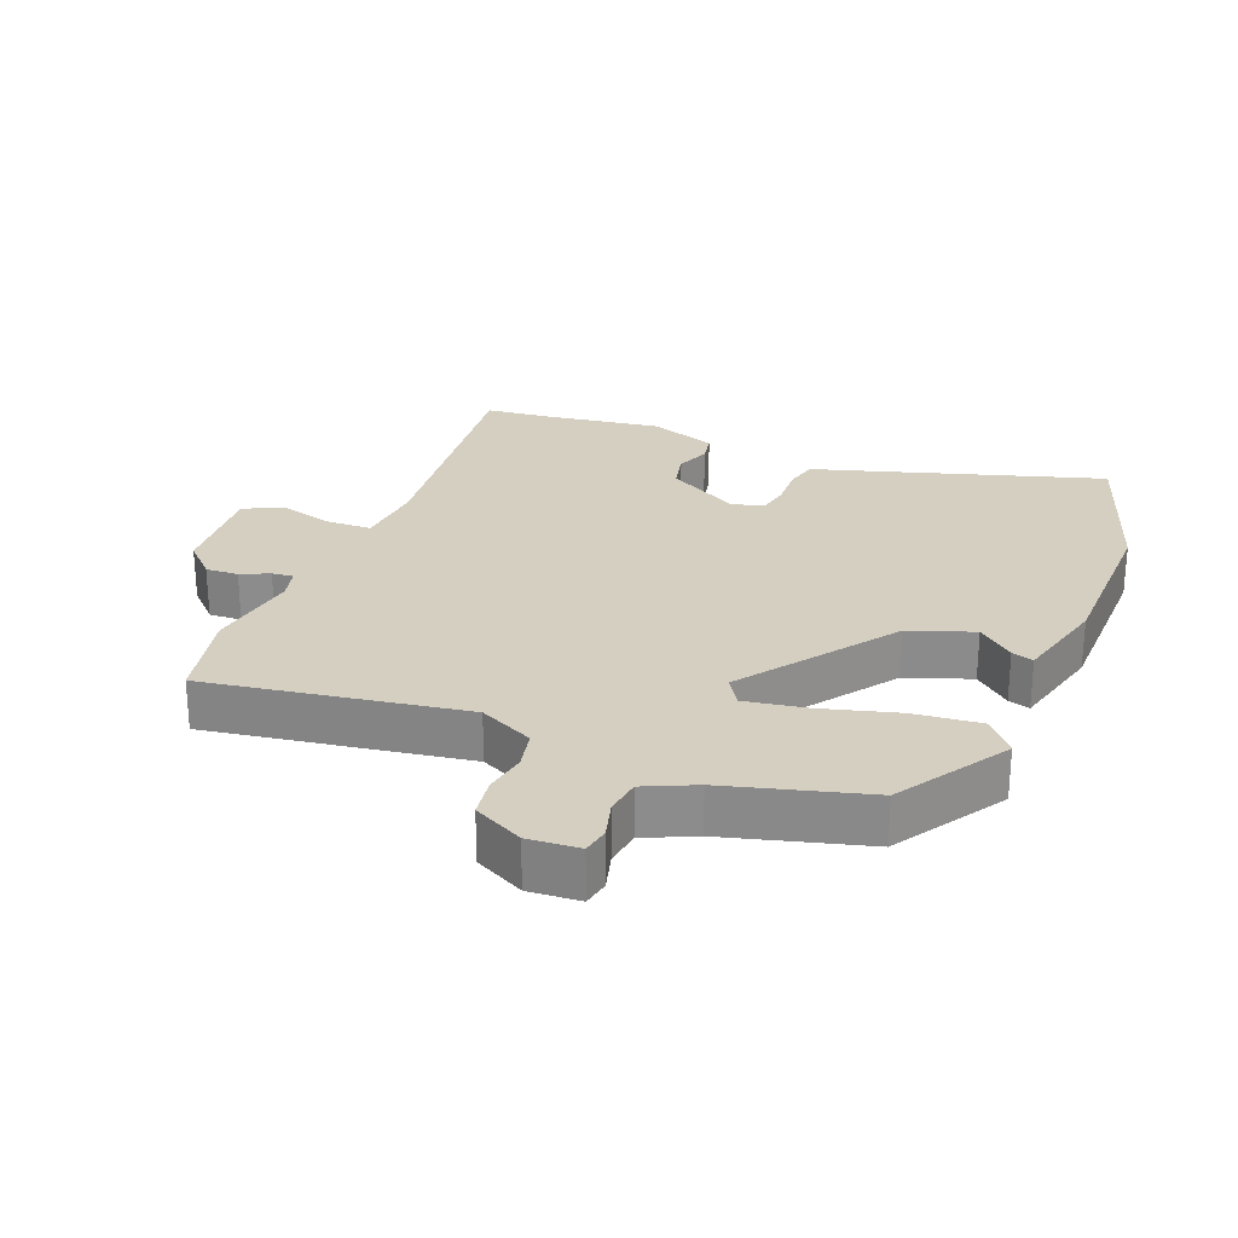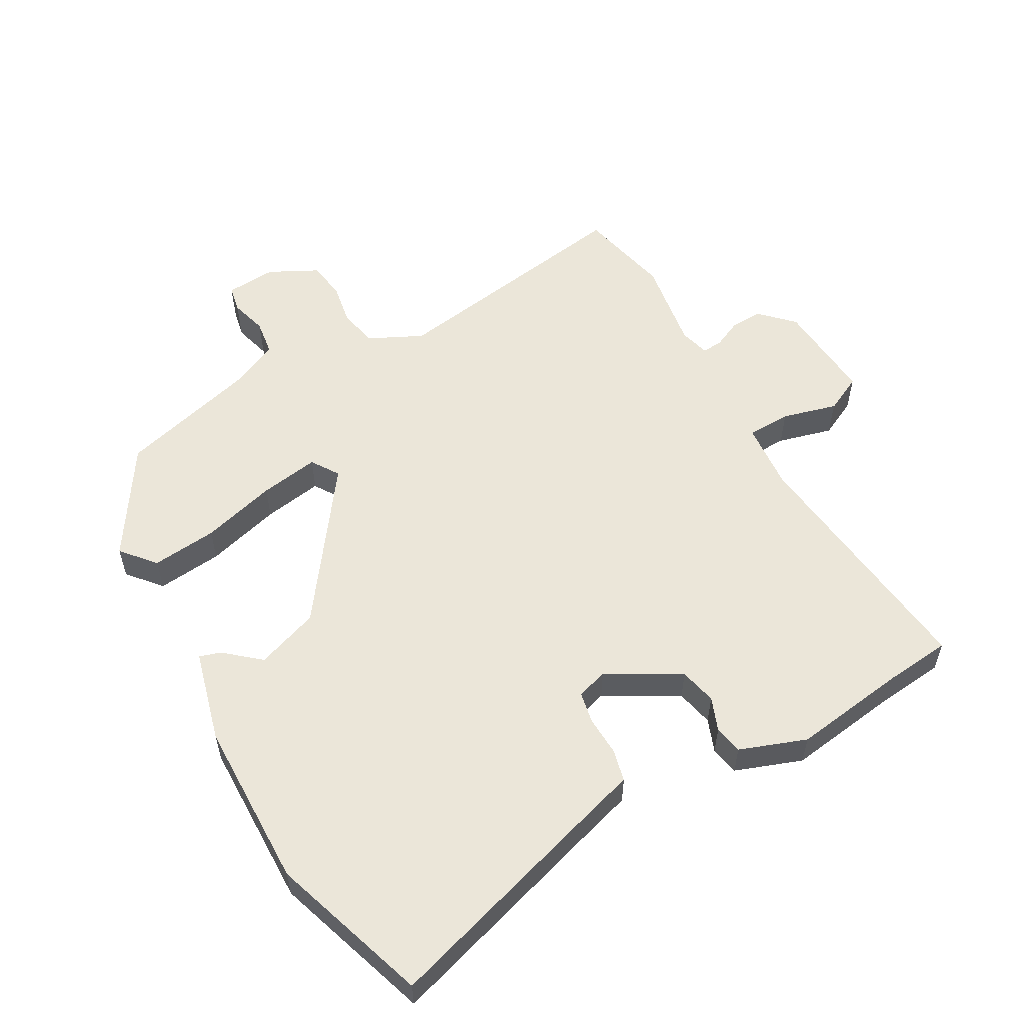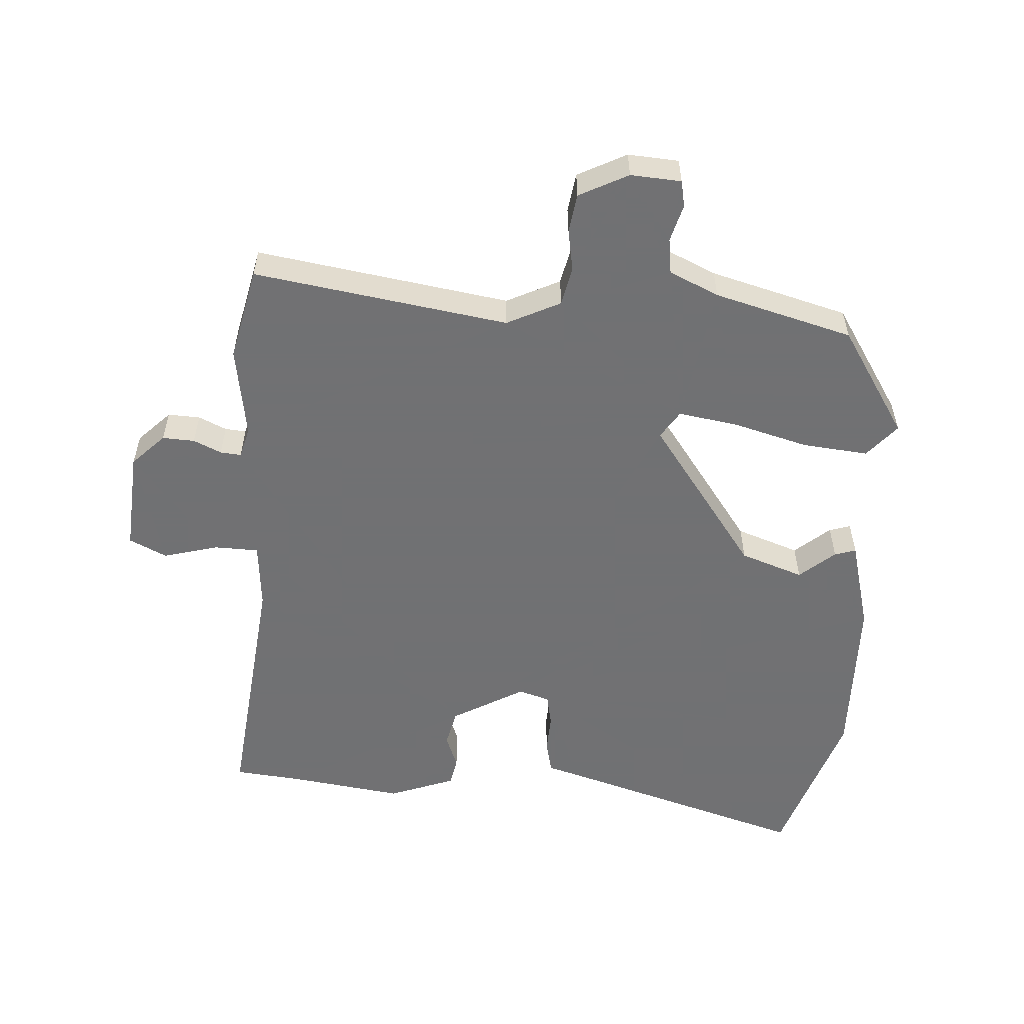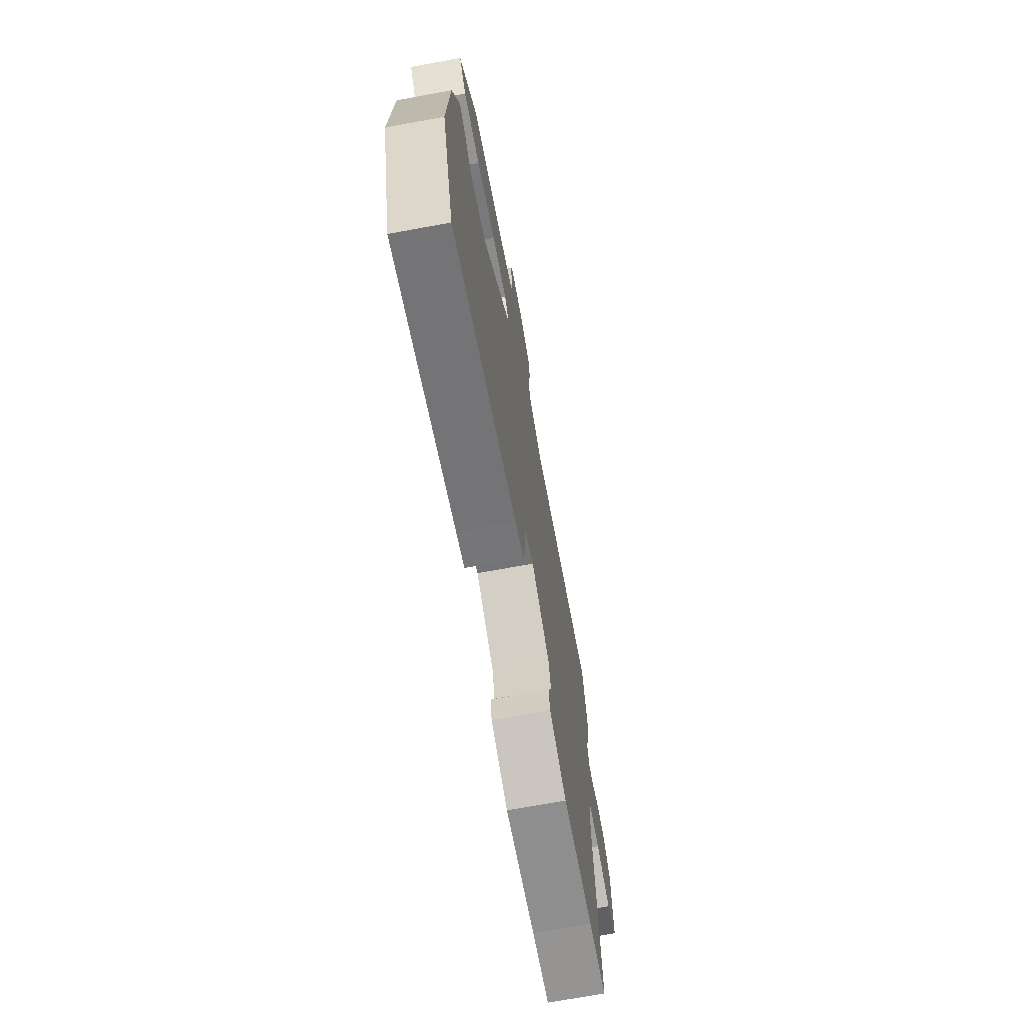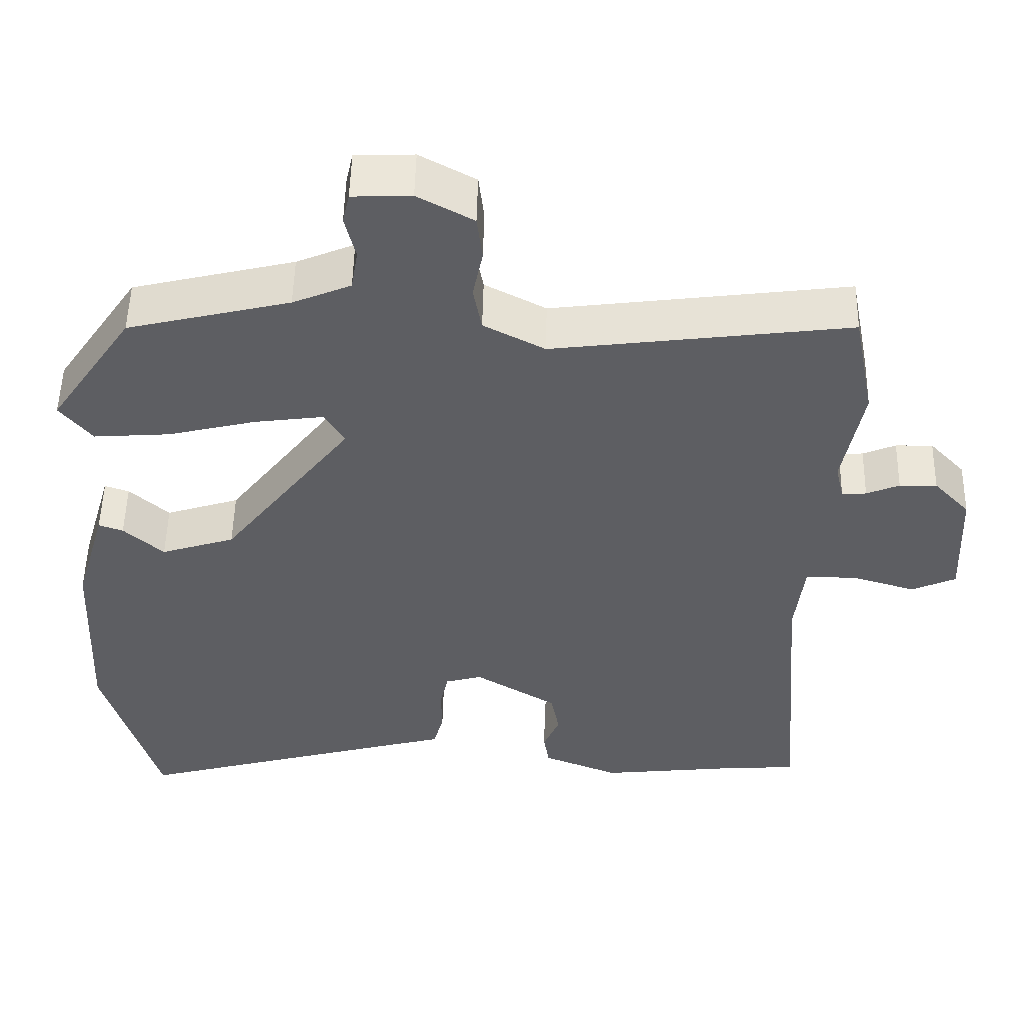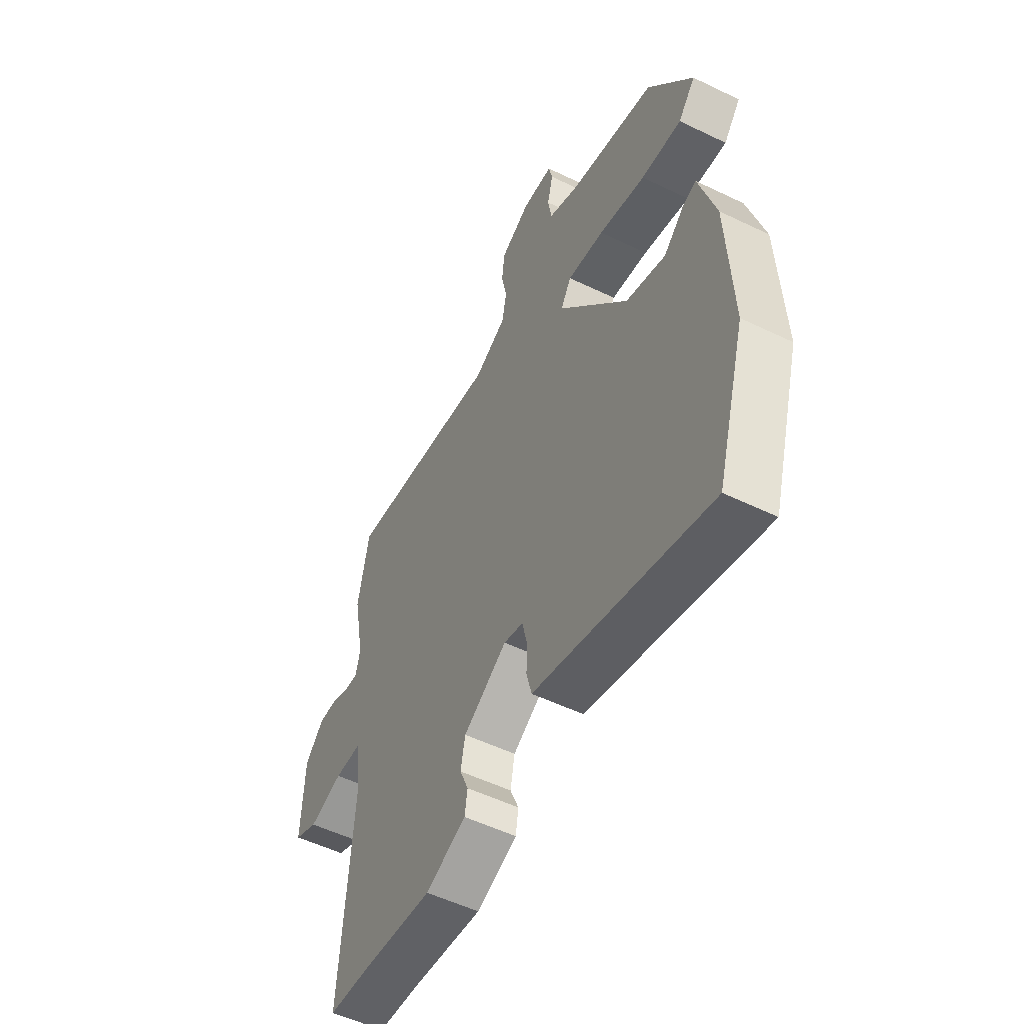
<metadata>
{"format":"obj","ext":"obj","renderer":"f3d","projection":"perspective","resolution":1024,"background":"white","views":[{"elev":25.9,"azim":20.0,"up":"+Y"},{"elev":56.1,"azim":148.9,"up":"+Y"},{"elev":-55.3,"azim":-5.3,"up":"+Y"},{"elev":-71.0,"azim":100.4,"up":"+Z"},{"elev":51.5,"azim":-178.8,"up":"+Z"},{"elev":-53.1,"azim":62.6,"up":"+Z"}]}
</metadata>
<code>
v -0.4 0.07 -0.507
v -0.501 0.07 -0.5
v -0.47 0.07 -0.112
v -0.482 0.07 -0.009
v -0.549 0.07 -0.009
v -0.632 0.07 -0.034
v -0.69 0.07 -0.008
v -0.683 0.07 0.148
v -0.636 0.07 0.198
v -0.587 0.07 0.197
v -0.544 0.07 0.179
v -0.512 0.07 0.177
v -0.501 0.07 0.224
v -0.527 0.07 0.363
v -0.499 0.07 0.506
v -0.111 0.07 0.457
v -0.031 0.07 0.499
v -0.02 0.07 0.558
v -0.033 0.07 0.622
v -0.026 0.07 0.681
v 0.047 0.07 0.721
v 0.124 0.07 0.718
v 0.133 0.07 0.678
v 0.119 0.07 0.621
v 0.128 0.07 0.567
v 0.204 0.07 0.535
v 0.416 0.07 0.484
v 0.525 0.07 0.324
v 0.483 0.07 0.272
v 0.383 0.07 0.279
v 0.268 0.07 0.307
v 0.177 0.07 0.319
v 0.151 0.07 0.276
v 0.321 0.07 0.055
v 0.418 0.07 0.024
v 0.47 0.07 0.071
v 0.502 0.07 0.082
v 0.543 0.07 -0.057
v 0.555 0.07 -0.313
v 0.483 0.07 -0.556
v 0.101 0.07 -0.452
v 0.051 0.07 -0.439
v 0.038 0.07 -0.39
v 0.039 0.07 -0.33
v 0.028 0.07 -0.282
v -0.02 0.07 -0.269
v -0.128 0.07 -0.335
v -0.139 0.07 -0.392
v -0.118 0.07 -0.442
v -0.125 0.07 -0.486
v -0.225 0.07 -0.526
v -0.4 0 -0.507
v -0.501 0 -0.5
v -0.47 0 -0.112
v -0.482 0 -0.009
v -0.549 0 -0.009
v -0.632 0 -0.034
v -0.69 0 -0.008
v -0.683 0 0.148
v -0.636 0 0.198
v -0.587 0 0.197
v -0.544 0 0.179
v -0.512 0 0.177
v -0.501 0 0.224
v -0.527 0 0.363
v -0.499 0 0.506
v -0.111 0 0.457
v -0.031 0 0.499
v -0.02 0 0.558
v -0.033 0 0.622
v -0.026 0 0.681
v 0.047 0 0.721
v 0.124 0 0.718
v 0.133 0 0.678
v 0.119 0 0.621
v 0.128 0 0.567
v 0.204 0 0.535
v 0.416 0 0.484
v 0.525 0 0.324
v 0.483 0 0.272
v 0.383 0 0.279
v 0.268 0 0.307
v 0.177 0 0.319
v 0.151 0 0.276
v 0.321 0 0.055
v 0.418 0 0.024
v 0.47 0 0.071
v 0.502 0 0.082
v 0.543 0 -0.057
v 0.555 0 -0.313
v 0.483 0 -0.556
v 0.101 0 -0.452
v 0.051 0 -0.439
v 0.038 0 -0.39
v 0.039 0 -0.33
v 0.028 0 -0.282
v -0.02 0 -0.269
v -0.128 0 -0.335
v -0.139 0 -0.392
v -0.118 0 -0.442
v -0.125 0 -0.486
v -0.225 0 -0.526
f 48 49 50 51
f 47 48 51 1
f 41 42 43 44
f 41 44 45
f 40 41 45
f 39 40 45
f 38 39 45 46
f 35 36 37 38
f 34 35 38 46
f 28 29 30 31
f 26 27 28 31
f 25 26 31 32
f 21 22 23 24
f 21 24 25
f 18 19 20 21
f 17 18 21 25
f 16 17 25 32
f 13 14 15 16
f 12 13 16 32
f 8 9 10 11
f 8 11 12
f 5 6 7 8
f 4 5 8 12
f 47 1 2 3
f 47 3 4
f 33 34 46 47
f 33 47 4 12
f 12 32 33
f 102 101 100 99
f 52 102 99 98
f 95 94 93 92
f 96 95 92
f 96 92 91
f 96 91 90
f 97 96 90 89
f 89 88 87 86
f 97 89 86 85
f 82 81 80 79
f 82 79 78 77
f 83 82 77 76
f 75 74 73 72
f 76 75 72
f 72 71 70 69
f 76 72 69 68
f 83 76 68 67
f 67 66 65 64
f 83 67 64 63
f 62 61 60 59
f 63 62 59
f 59 58 57 56
f 63 59 56 55
f 54 53 52 98
f 55 54 98
f 98 97 85 84
f 63 55 98 84
f 84 83 63
f 1 52 53 2
f 2 53 54 3
f 3 54 55 4
f 4 55 56 5
f 5 56 57 6
f 6 57 58 7
f 7 58 59 8
f 8 59 60 9
f 9 60 61 10
f 10 61 62 11
f 11 62 63 12
f 12 63 64 13
f 13 64 65 14
f 14 65 66 15
f 15 66 67 16
f 16 67 68 17
f 17 68 69 18
f 18 69 70 19
f 19 70 71 20
f 20 71 72 21
f 21 72 73 22
f 22 73 74 23
f 23 74 75 24
f 24 75 76 25
f 25 76 77 26
f 26 77 78 27
f 27 78 79 28
f 28 79 80 29
f 29 80 81 30
f 30 81 82 31
f 31 82 83 32
f 32 83 84 33
f 33 84 85 34
f 34 85 86 35
f 35 86 87 36
f 36 87 88 37
f 37 88 89 38
f 38 89 90 39
f 39 90 91 40
f 40 91 92 41
f 41 92 93 42
f 42 93 94 43
f 43 94 95 44
f 44 95 96 45
f 45 96 97 46
f 46 97 98 47
f 47 98 99 48
f 48 99 100 49
f 49 100 101 50
f 50 101 102 51
f 51 102 52 1

</code>
